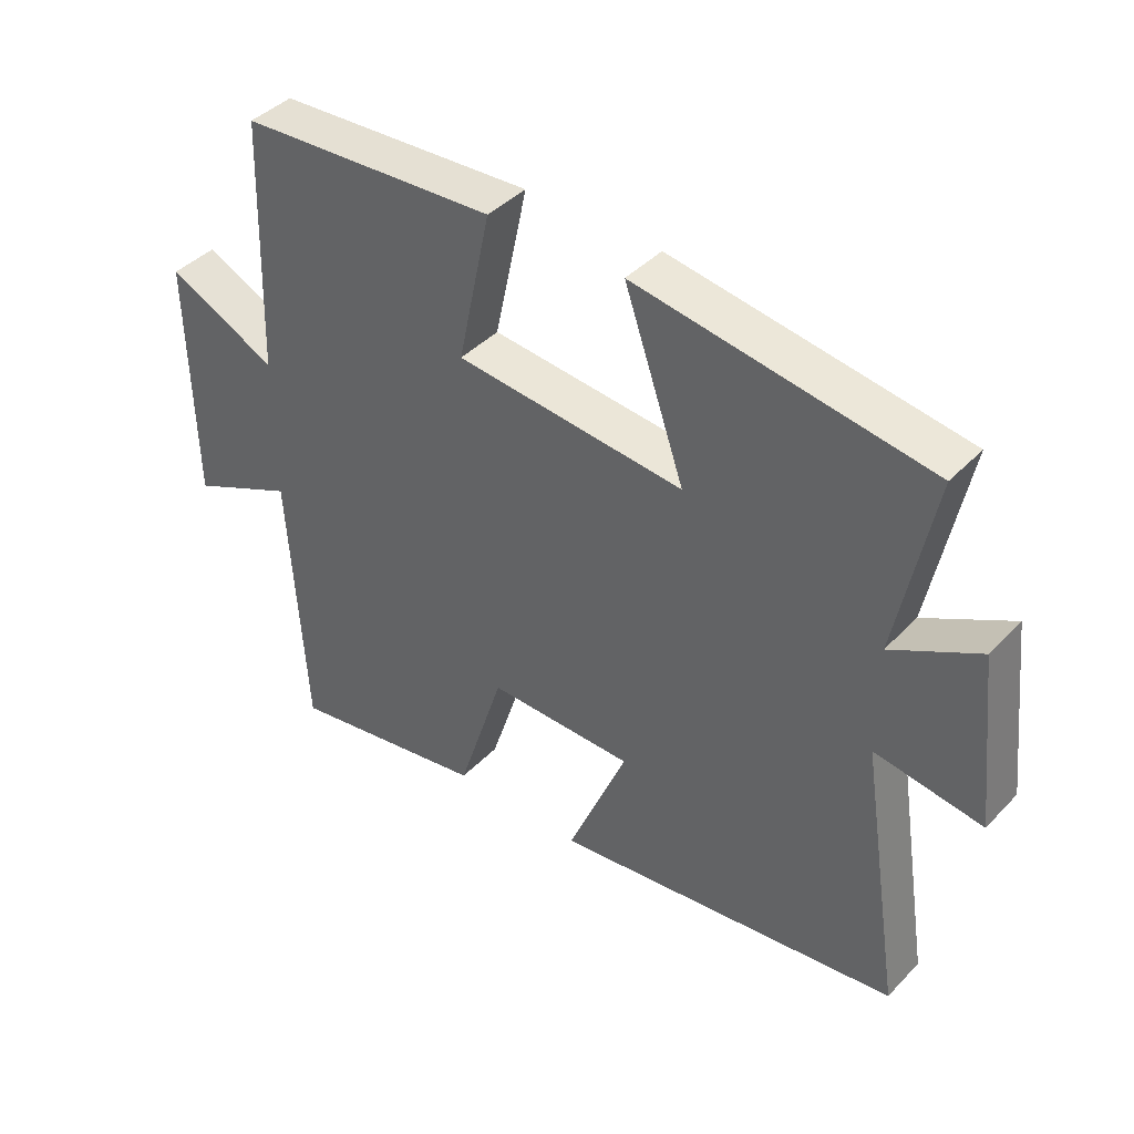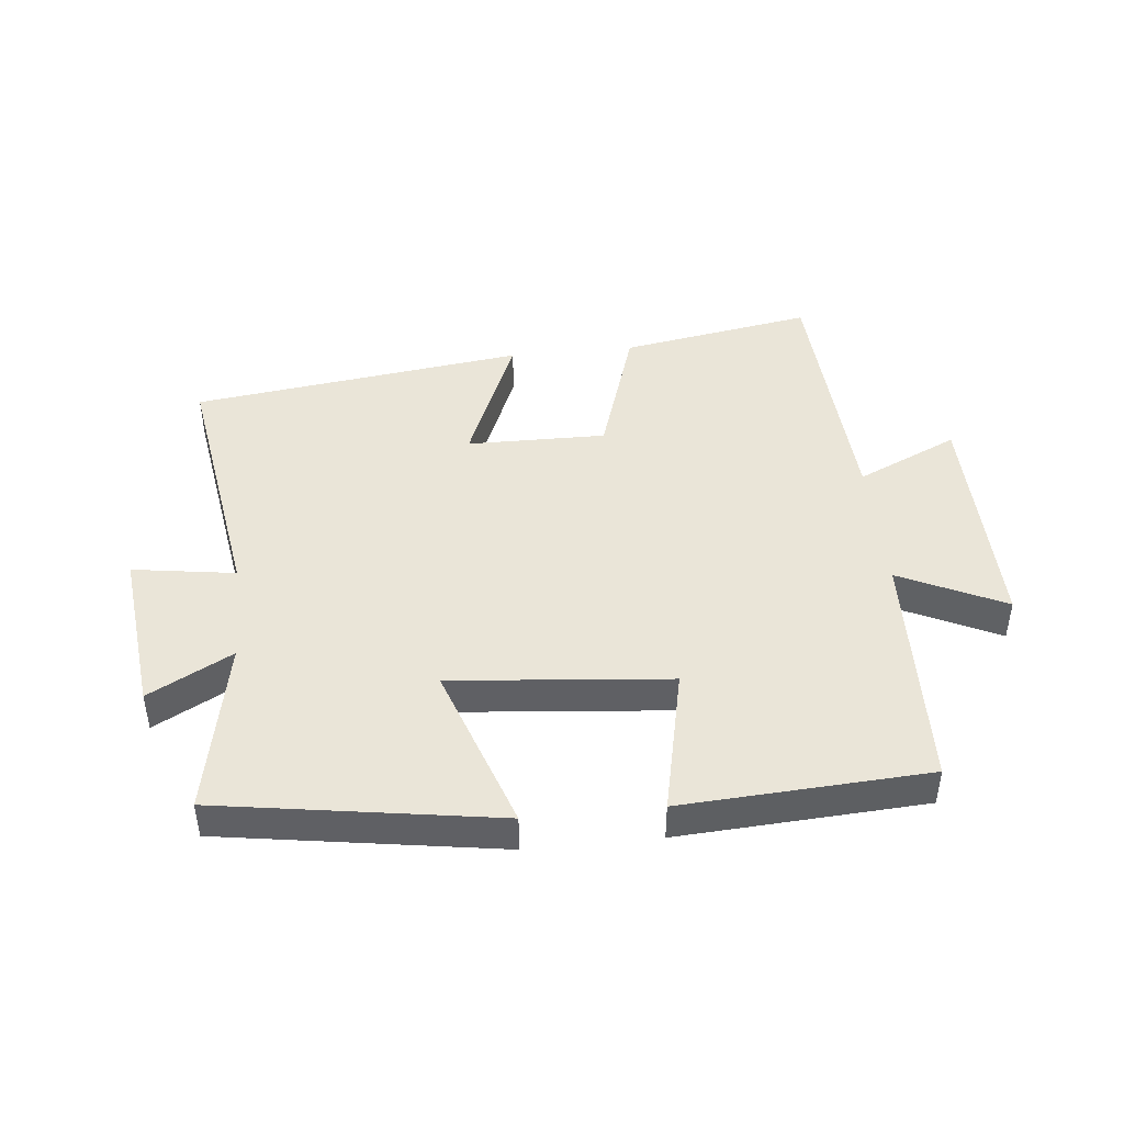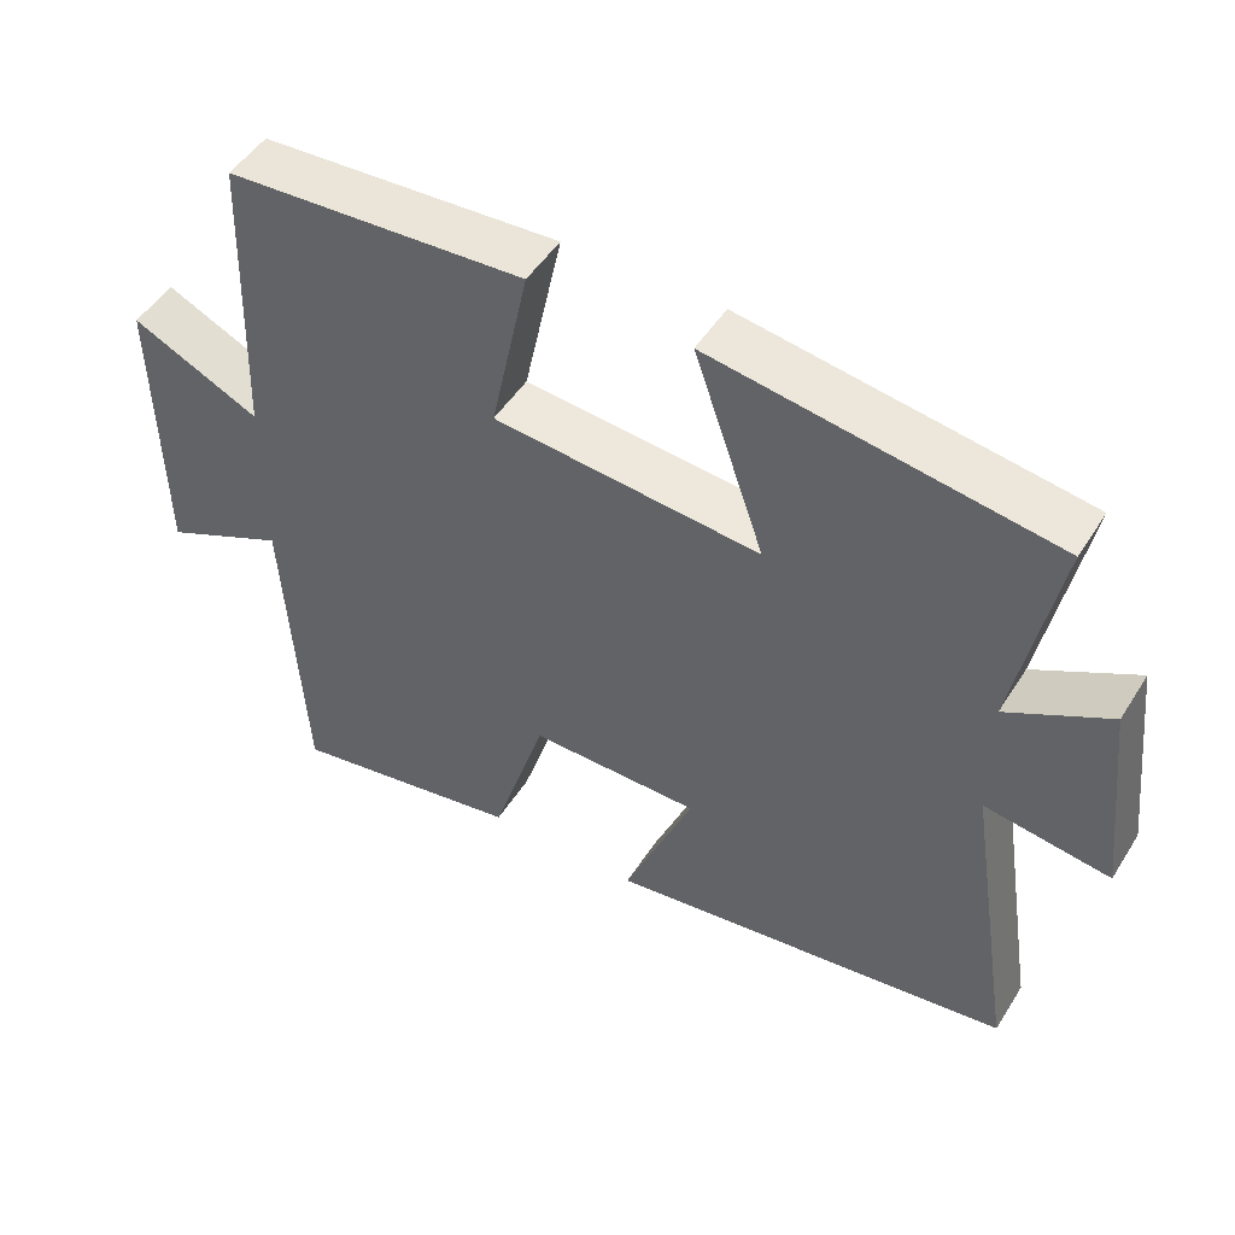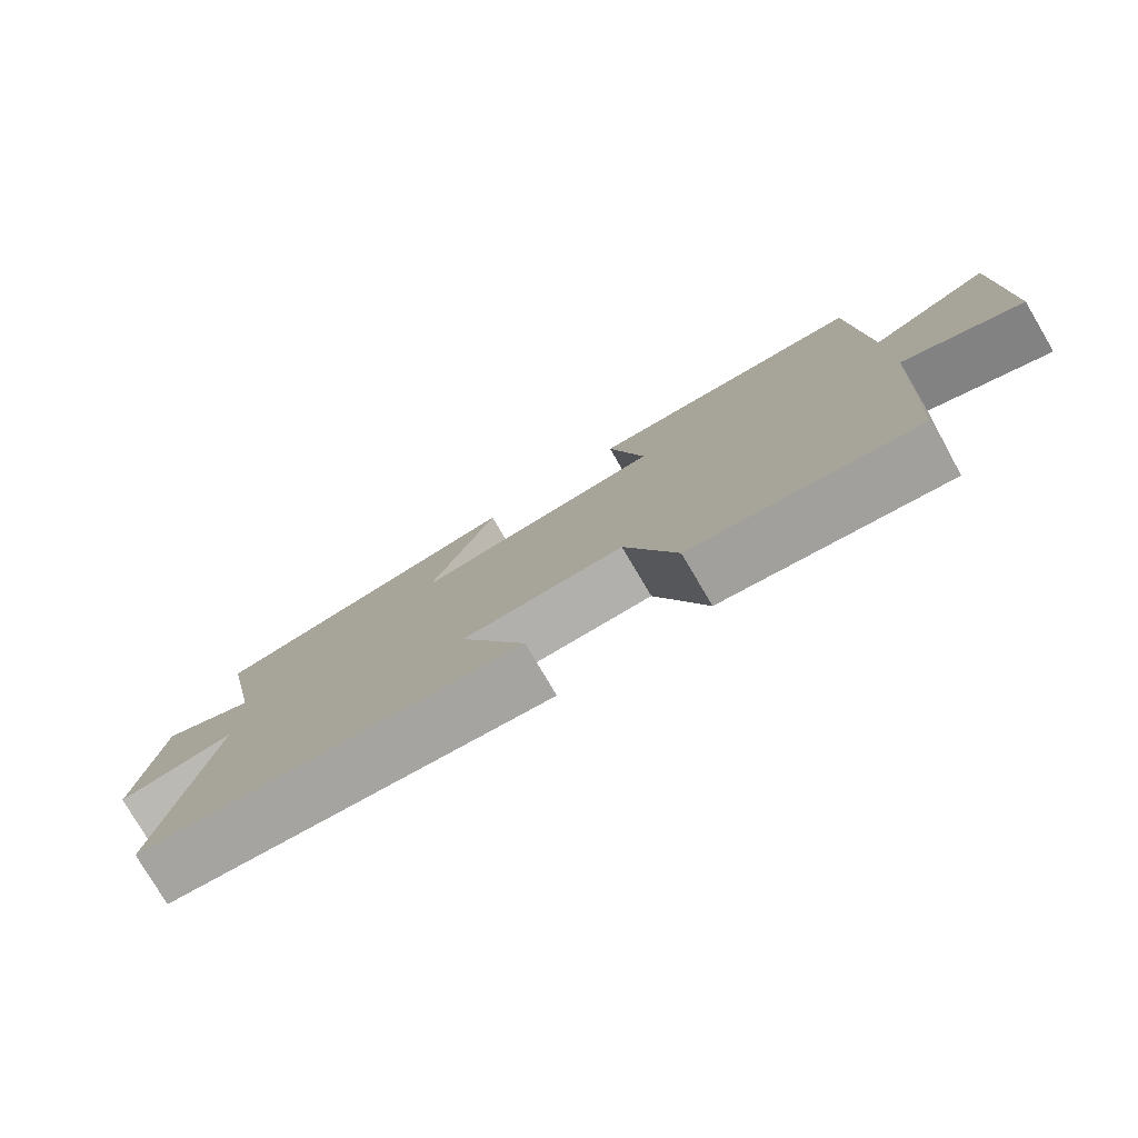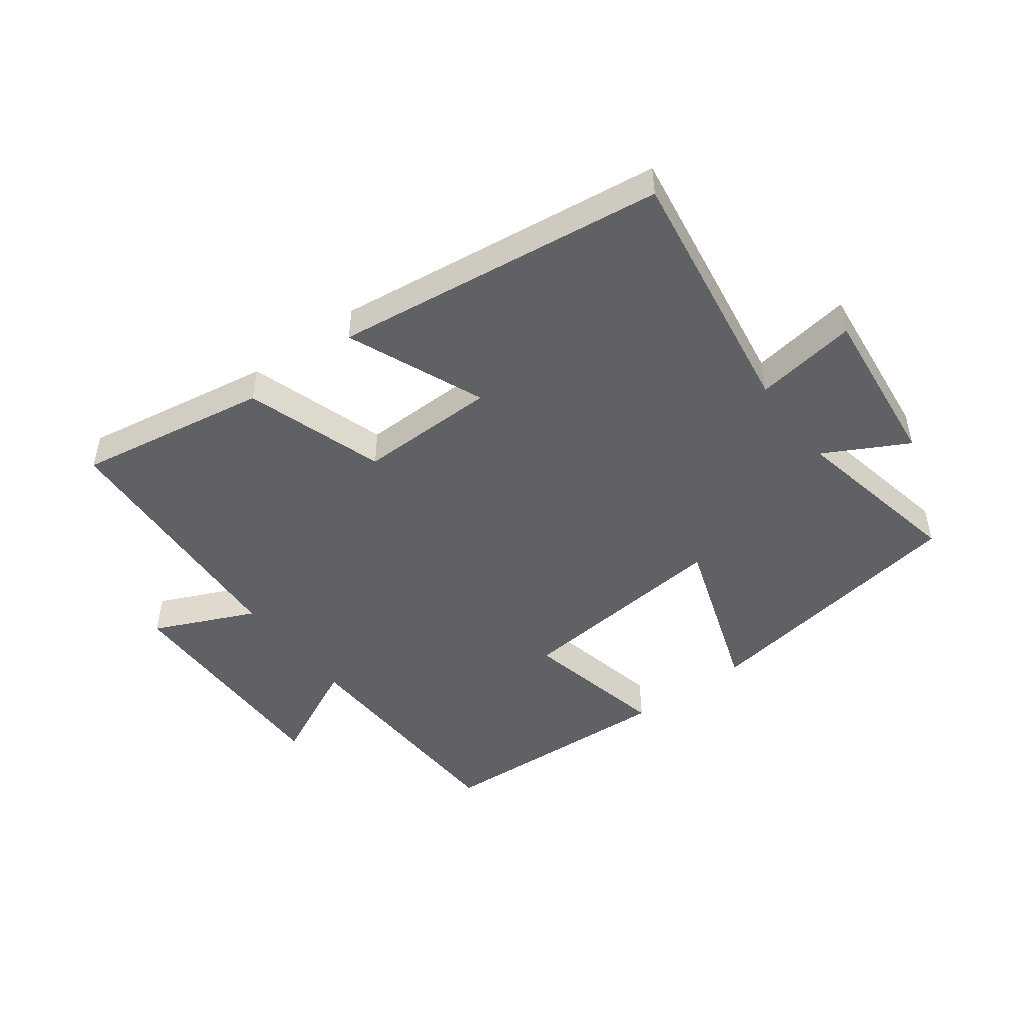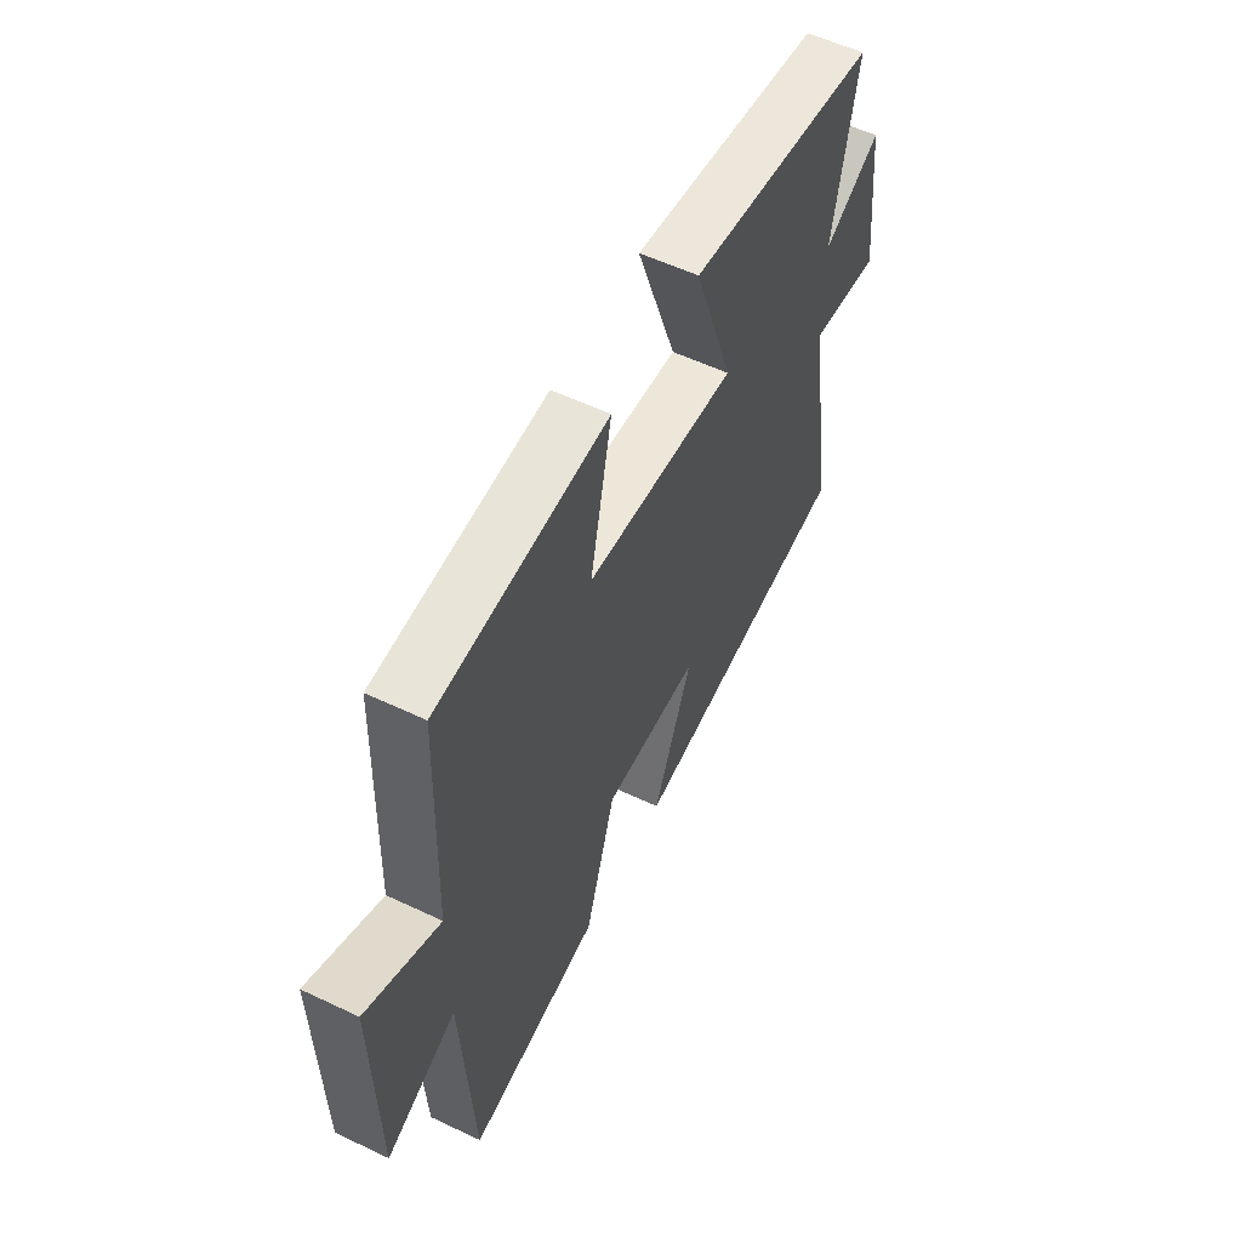
<metadata>
{"format":"obj","ext":"obj","renderer":"f3d","projection":"perspective","resolution":1024,"background":"white","views":[{"elev":41.4,"azim":-140.8,"up":"+Z"},{"elev":44.8,"azim":-5.8,"up":"+Y"},{"elev":49.0,"azim":-149.0,"up":"+Z"},{"elev":-78.5,"azim":30.6,"up":"+Z"},{"elev":-47.9,"azim":-143.0,"up":"+Y"},{"elev":56.3,"azim":116.4,"up":"+Z"}]}
</metadata>
<code>
v -0.555 0.07 0.431
v -0.111 0.07 0.5
v -0.203 0.07 0.235
v 0.145 0.07 0.267
v 0.095 0.07 0.5
v 0.487 0.07 0.477
v 0.5 0.07 0.088
v 0.668 0.07 0.168
v 0.662 0.07 -0.21
v 0.5 0.07 -0.136
v 0.475 0.07 -0.553
v 0.168 0.07 -0.5
v 0.097 0.07 -0.278
v -0.125 0.07 -0.28
v -0.034 0.07 -0.5
v -0.565 0.07 -0.43
v -0.5 0.07 -0.018
v -0.663 0.07 -0.042
v -0.633 0.07 0.222
v -0.5 0.07 0.15
v -0.555 0 0.431
v -0.111 0 0.5
v -0.203 0 0.235
v 0.145 0 0.267
v 0.095 0 0.5
v 0.487 0 0.477
v 0.5 0 0.088
v 0.668 0 0.168
v 0.662 0 -0.21
v 0.5 0 -0.136
v 0.475 0 -0.553
v 0.168 0 -0.5
v 0.097 0 -0.278
v -0.125 0 -0.28
v -0.034 0 -0.5
v -0.565 0 -0.43
v -0.5 0 -0.018
v -0.663 0 -0.042
v -0.633 0 0.222
v -0.5 0 0.15
f 17 18 19 20
f 14 15 16 17
f 13 14 17 20
f 10 11 12 13
f 10 13 20
f 7 8 9 10
f 4 5 6 7
f 3 4 7 10
f 20 1 2 3
f 3 10 20
f 40 39 38 37
f 37 36 35 34
f 40 37 34 33
f 33 32 31 30
f 40 33 30
f 30 29 28 27
f 27 26 25 24
f 30 27 24 23
f 23 22 21 40
f 40 30 23
f 1 21 22 2
f 2 22 23 3
f 3 23 24 4
f 4 24 25 5
f 5 25 26 6
f 6 26 27 7
f 7 27 28 8
f 8 28 29 9
f 9 29 30 10
f 10 30 31 11
f 11 31 32 12
f 12 32 33 13
f 13 33 34 14
f 14 34 35 15
f 15 35 36 16
f 16 36 37 17
f 17 37 38 18
f 18 38 39 19
f 19 39 40 20
f 20 40 21 1

</code>
